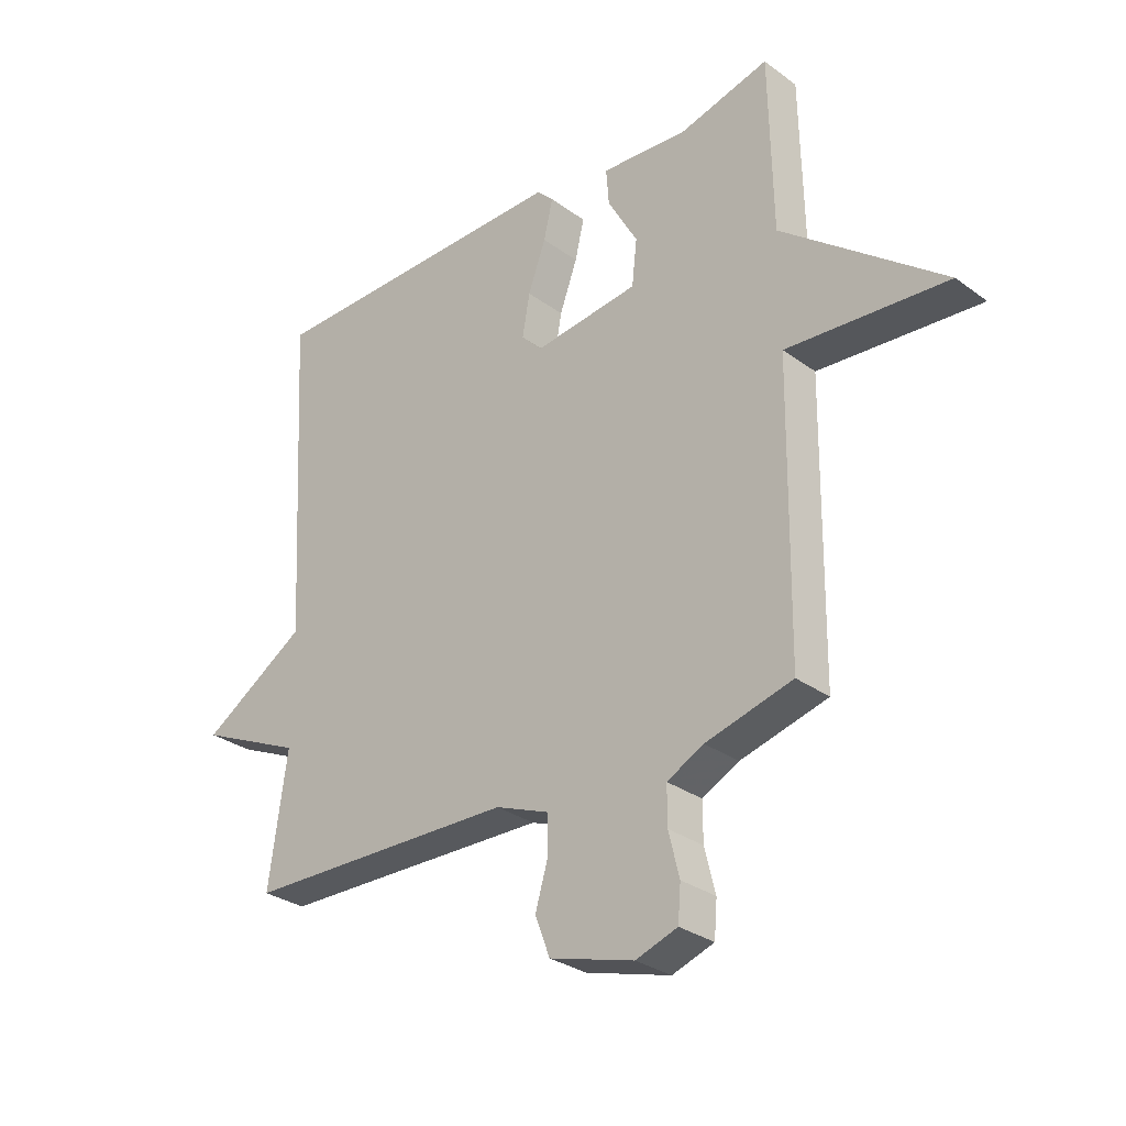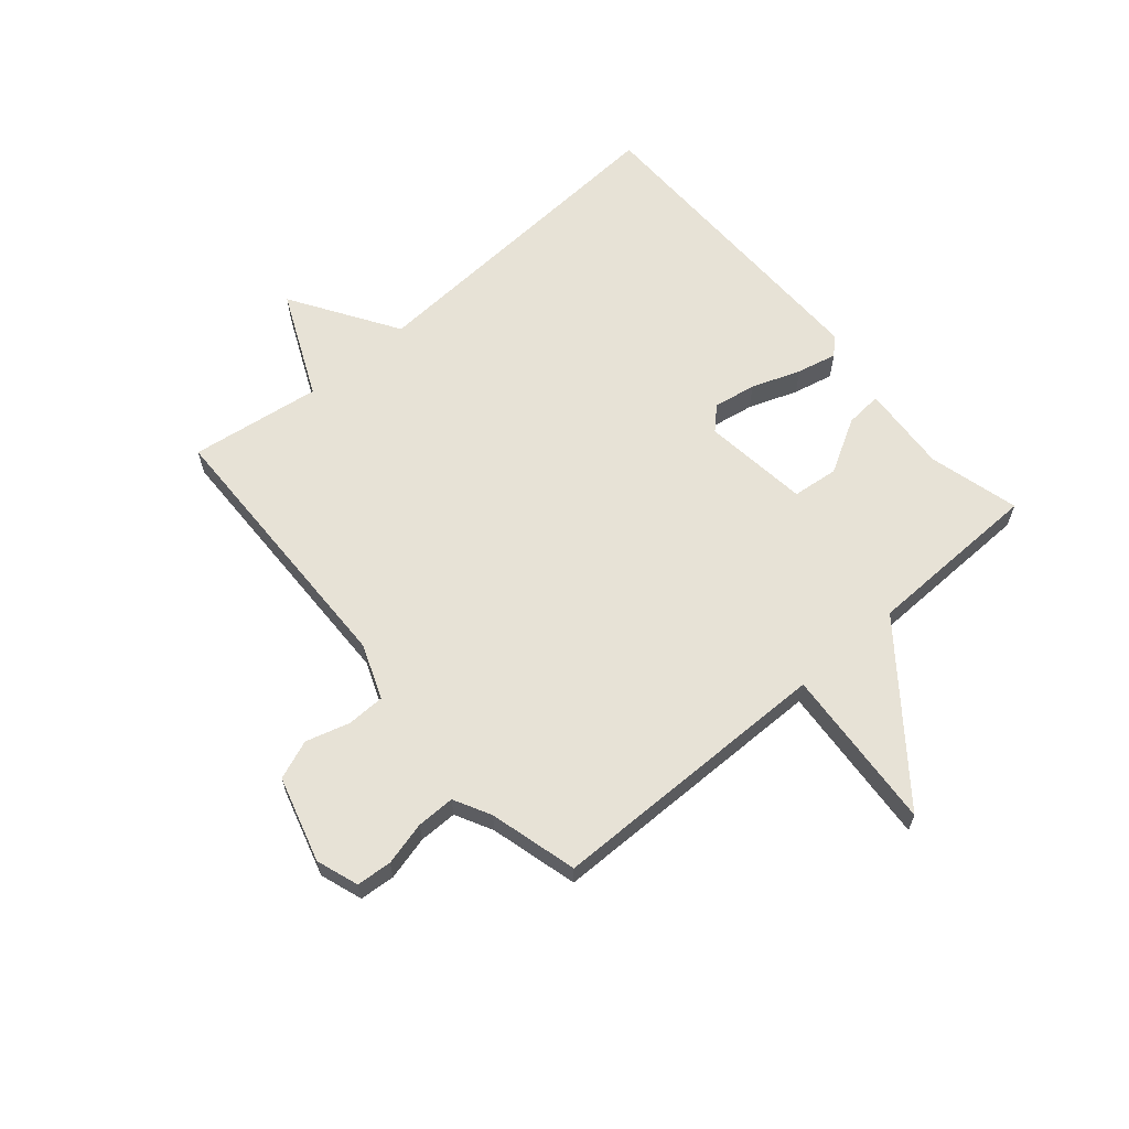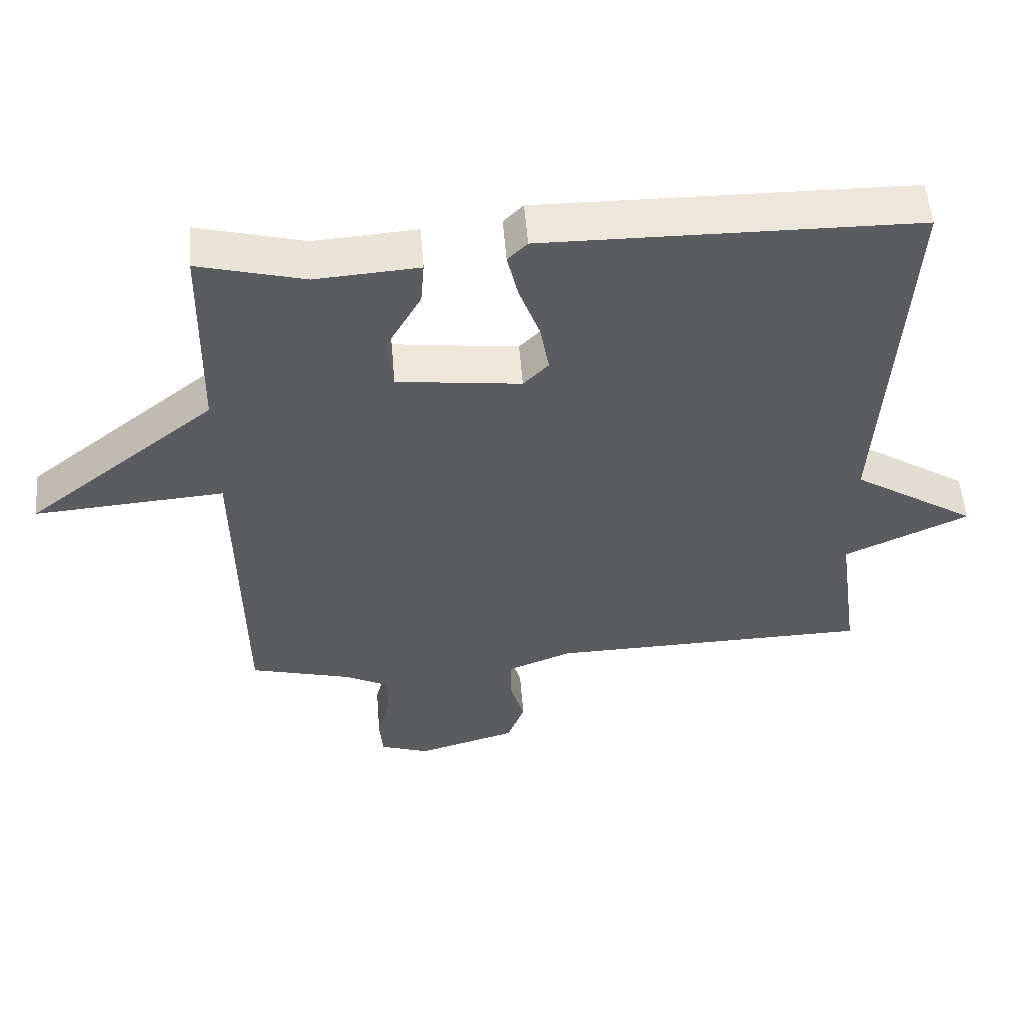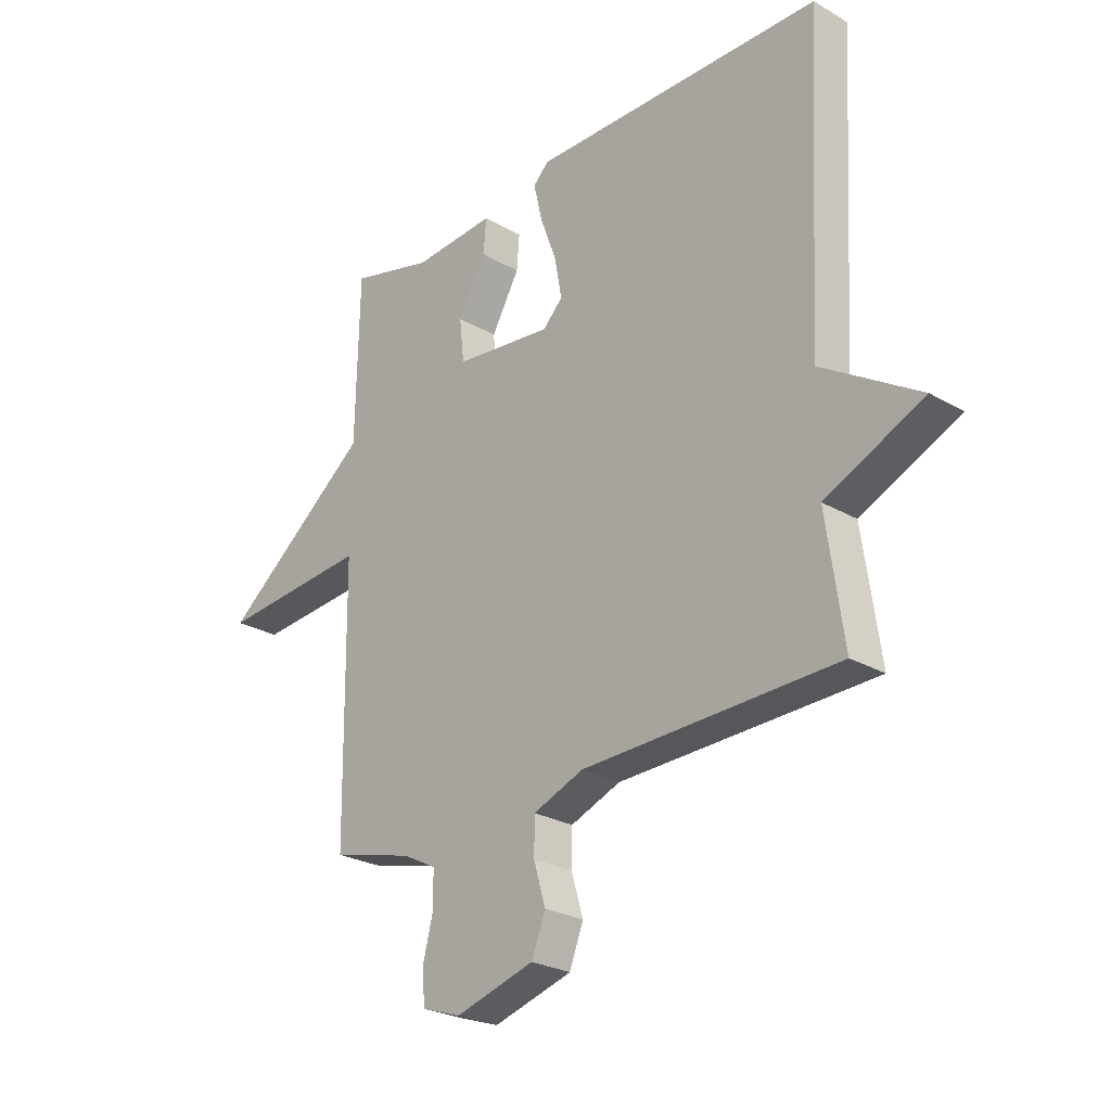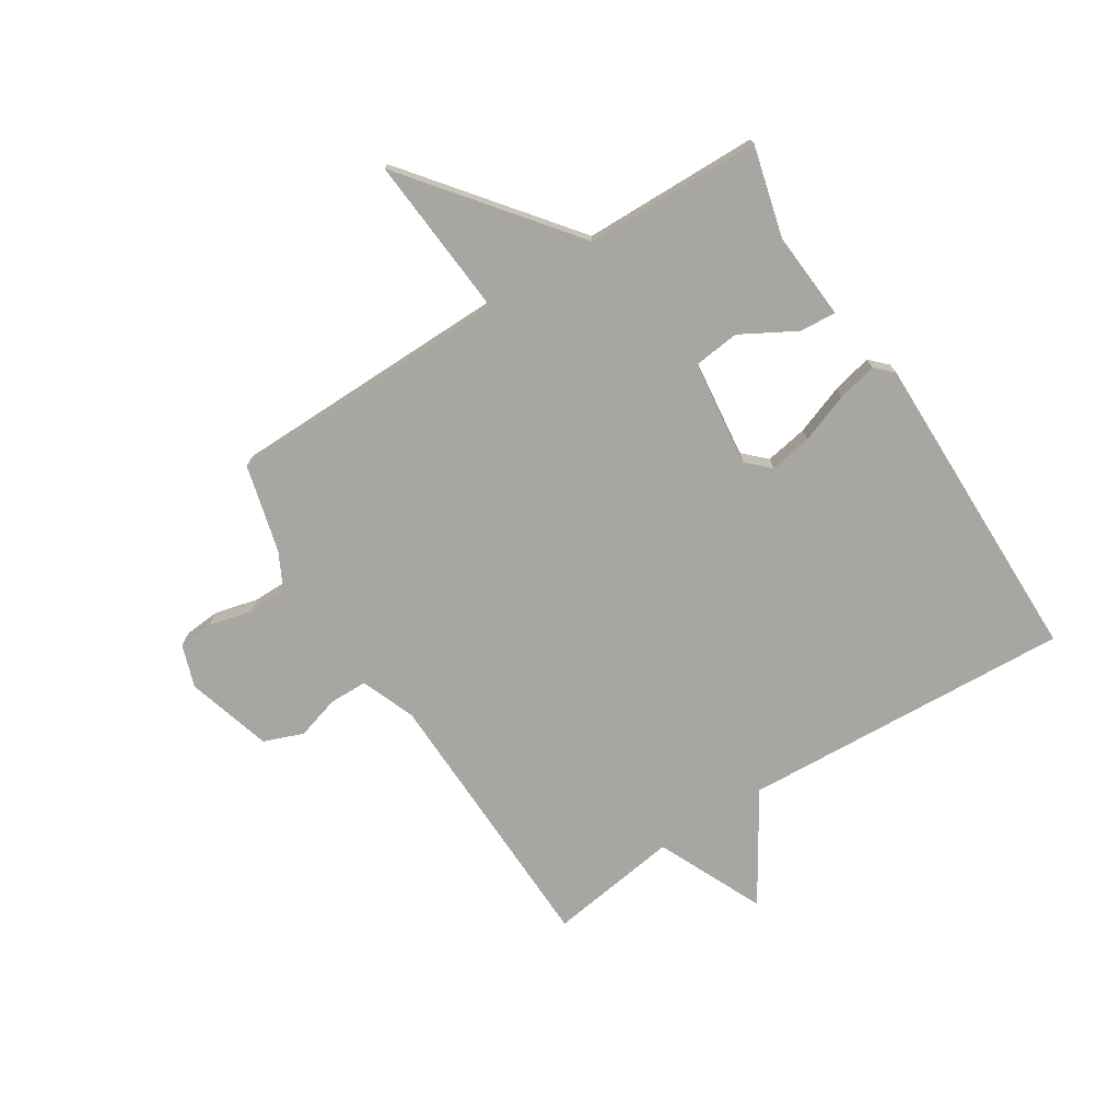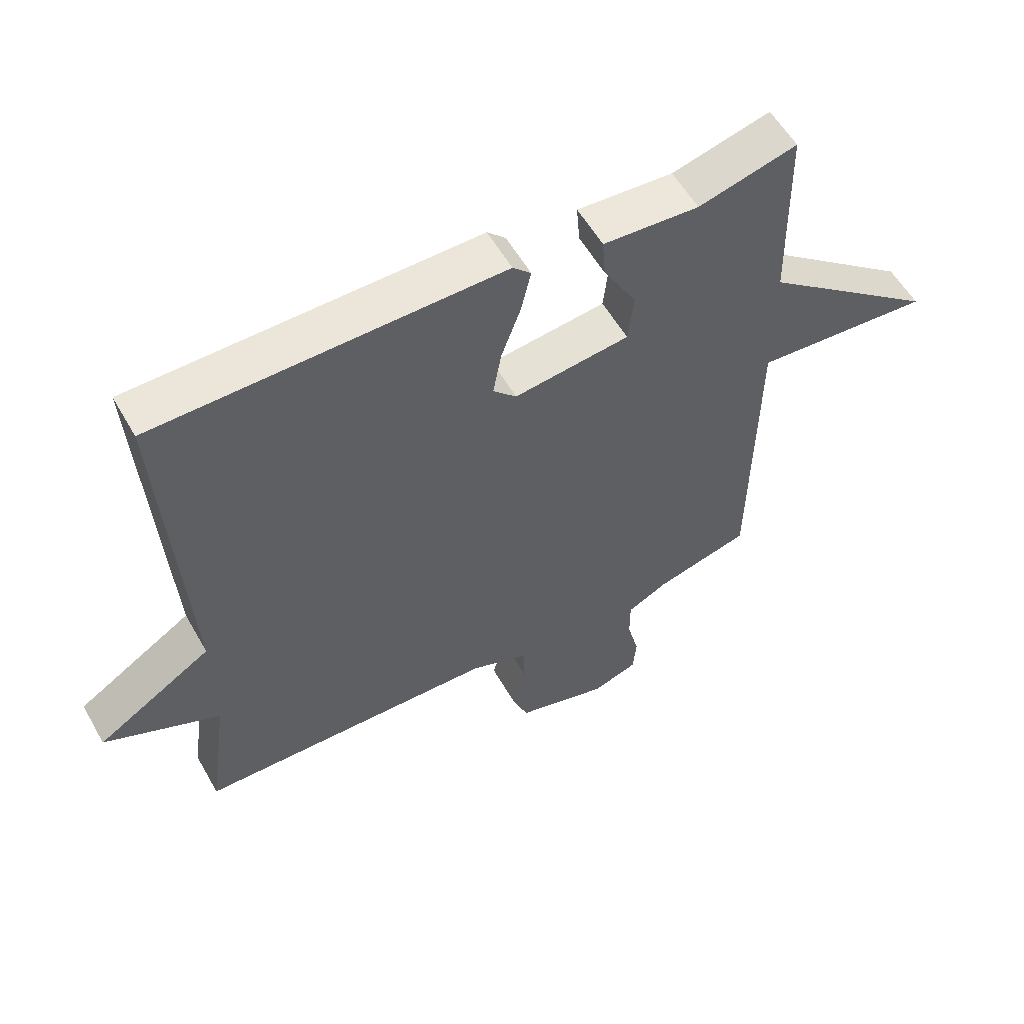
<metadata>
{"format":"obj","ext":"obj","renderer":"f3d","projection":"perspective","resolution":1024,"background":"white","views":[{"elev":-30.0,"azim":-136.7,"up":"+Z"},{"elev":63.1,"azim":-130.7,"up":"+Y"},{"elev":53.8,"azim":-4.5,"up":"+Z"},{"elev":-25.7,"azim":47.1,"up":"+Z"},{"elev":-74.2,"azim":-57.5,"up":"+Y"},{"elev":56.8,"azim":150.6,"up":"+Z"}]}
</metadata>
<code>
v -0.5 0.07 0.5
v -0.343 0.07 0.459
v -0.19 0.07 0.47
v -0.195 0.07 0.406
v -0.248 0.07 0.312
v -0.239 0.07 0.232
v -0.055 0.07 0.21
v -0.018 0.07 0.248
v -0.031 0.07 0.322
v -0.062 0.07 0.407
v -0.078 0.07 0.476
v -0.049 0.07 0.505
v 0.5 0.07 0.5
v 0.468 0.07 -0.073
v 0.652 0.07 -0.189
v 0.468 0.07 -0.273
v 0.5 0.07 -0.5
v 0.022 0.07 -0.512
v -0.072 0.07 -0.549
v -0.073 0.07 -0.615
v -0.051 0.07 -0.69
v -0.077 0.07 -0.758
v -0.225 0.07 -0.801
v -0.298 0.07 -0.776
v -0.303 0.07 -0.715
v -0.284 0.07 -0.639
v -0.284 0.07 -0.573
v -0.348 0.07 -0.54
v -0.5 0.07 -0.5
v -0.506 0.07 -0.006
v -0.788 0.07 -0.028
v -0.506 0.07 0.194
v -0.5 0 0.5
v -0.343 0 0.459
v -0.19 0 0.47
v -0.195 0 0.406
v -0.248 0 0.312
v -0.239 0 0.232
v -0.055 0 0.21
v -0.018 0 0.248
v -0.031 0 0.322
v -0.062 0 0.407
v -0.078 0 0.476
v -0.049 0 0.505
v 0.5 0 0.5
v 0.468 0 -0.073
v 0.652 0 -0.189
v 0.468 0 -0.273
v 0.5 0 -0.5
v 0.022 0 -0.512
v -0.072 0 -0.549
v -0.073 0 -0.615
v -0.051 0 -0.69
v -0.077 0 -0.758
v -0.225 0 -0.801
v -0.298 0 -0.776
v -0.303 0 -0.715
v -0.284 0 -0.639
v -0.284 0 -0.573
v -0.348 0 -0.54
v -0.5 0 -0.5
v -0.506 0 -0.006
v -0.788 0 -0.028
v -0.506 0 0.194
f 30 31 32
f 32 1 2
f 30 32 2
f 29 30 2
f 28 29 2
f 27 28 2
f 24 25 26
f 23 24 26
f 22 23 26
f 21 22 26
f 20 21 26
f 19 20 26 27
f 18 19 27 2
f 16 17 18
f 14 15 16
f 14 16 18
f 12 13 14
f 11 12 14
f 10 11 14
f 9 10 14
f 8 9 14
f 7 8 14 18
f 6 7 18
f 2 3 4 5
f 2 5 6
f 2 6 18
f 64 63 62
f 34 33 64
f 34 64 62
f 34 62 61
f 34 61 60
f 34 60 59
f 58 57 56
f 58 56 55
f 58 55 54
f 58 54 53
f 58 53 52
f 59 58 52 51
f 34 59 51 50
f 50 49 48
f 48 47 46
f 50 48 46
f 46 45 44
f 46 44 43
f 46 43 42
f 46 42 41
f 46 41 40
f 50 46 40 39
f 50 39 38
f 37 36 35 34
f 38 37 34
f 50 38 34
f 1 33 34 2
f 2 34 35 3
f 3 35 36 4
f 4 36 37 5
f 5 37 38 6
f 6 38 39 7
f 7 39 40 8
f 8 40 41 9
f 9 41 42 10
f 10 42 43 11
f 11 43 44 12
f 12 44 45 13
f 13 45 46 14
f 14 46 47 15
f 15 47 48 16
f 16 48 49 17
f 17 49 50 18
f 18 50 51 19
f 19 51 52 20
f 20 52 53 21
f 21 53 54 22
f 22 54 55 23
f 23 55 56 24
f 24 56 57 25
f 25 57 58 26
f 26 58 59 27
f 27 59 60 28
f 28 60 61 29
f 29 61 62 30
f 30 62 63 31
f 31 63 64 32
f 32 64 33 1

</code>
